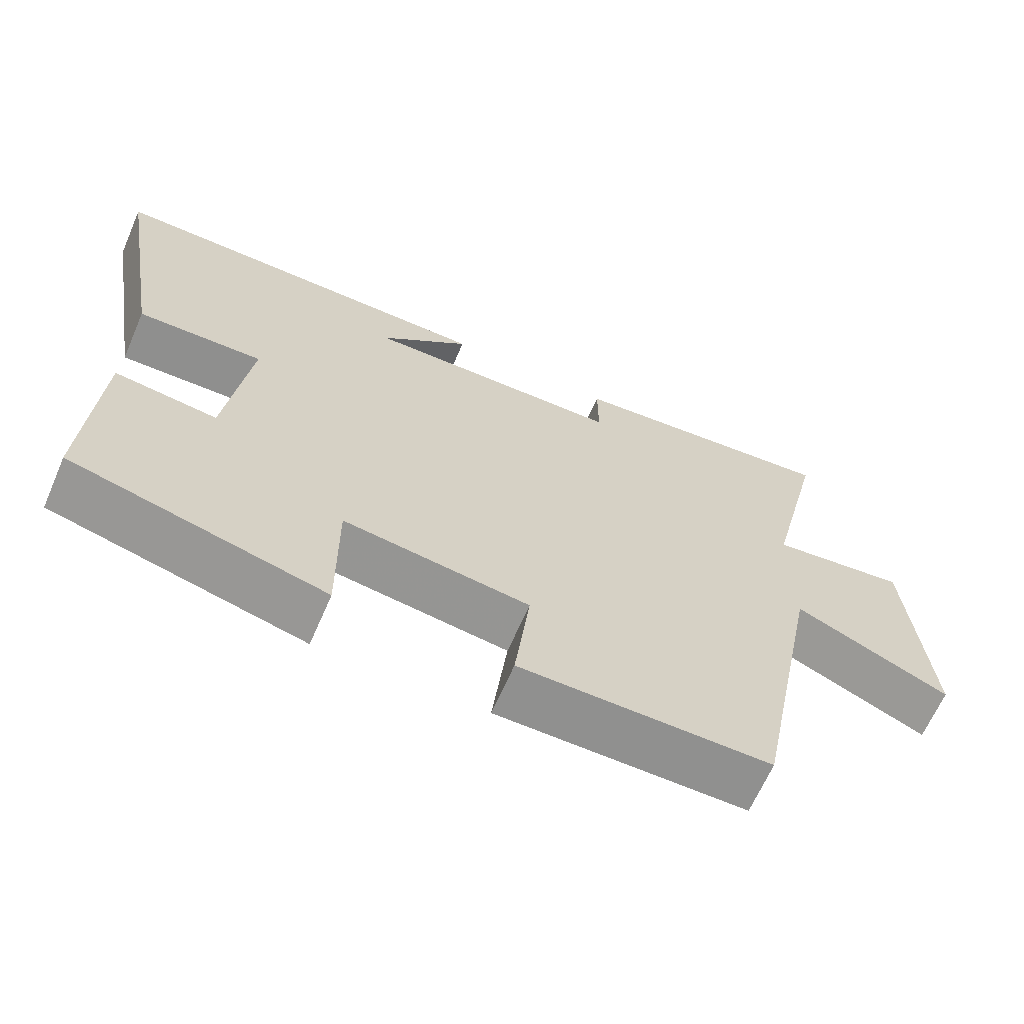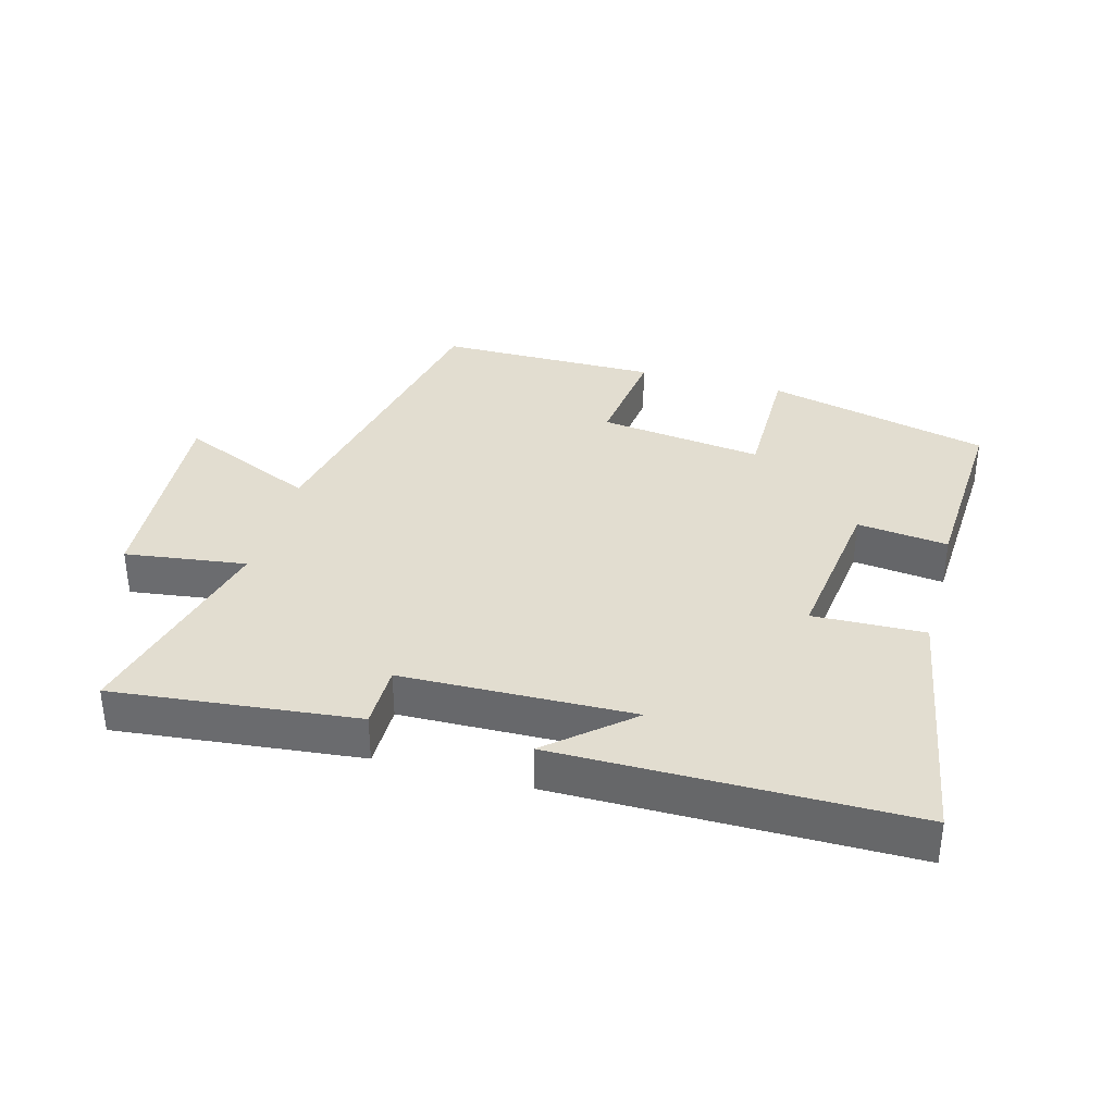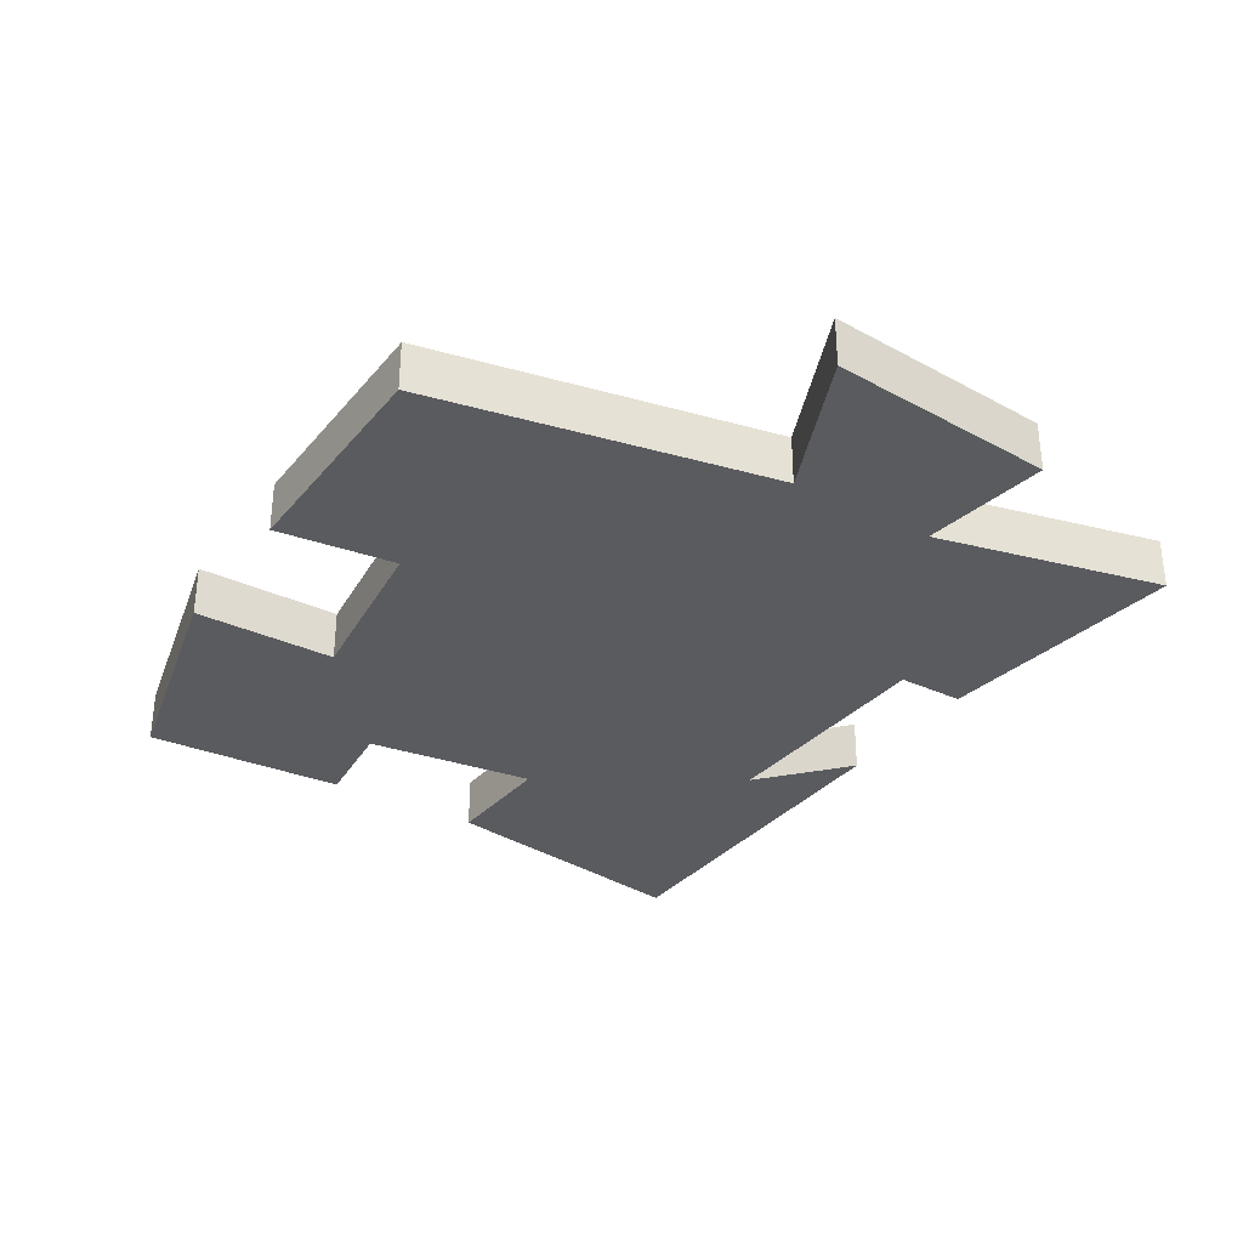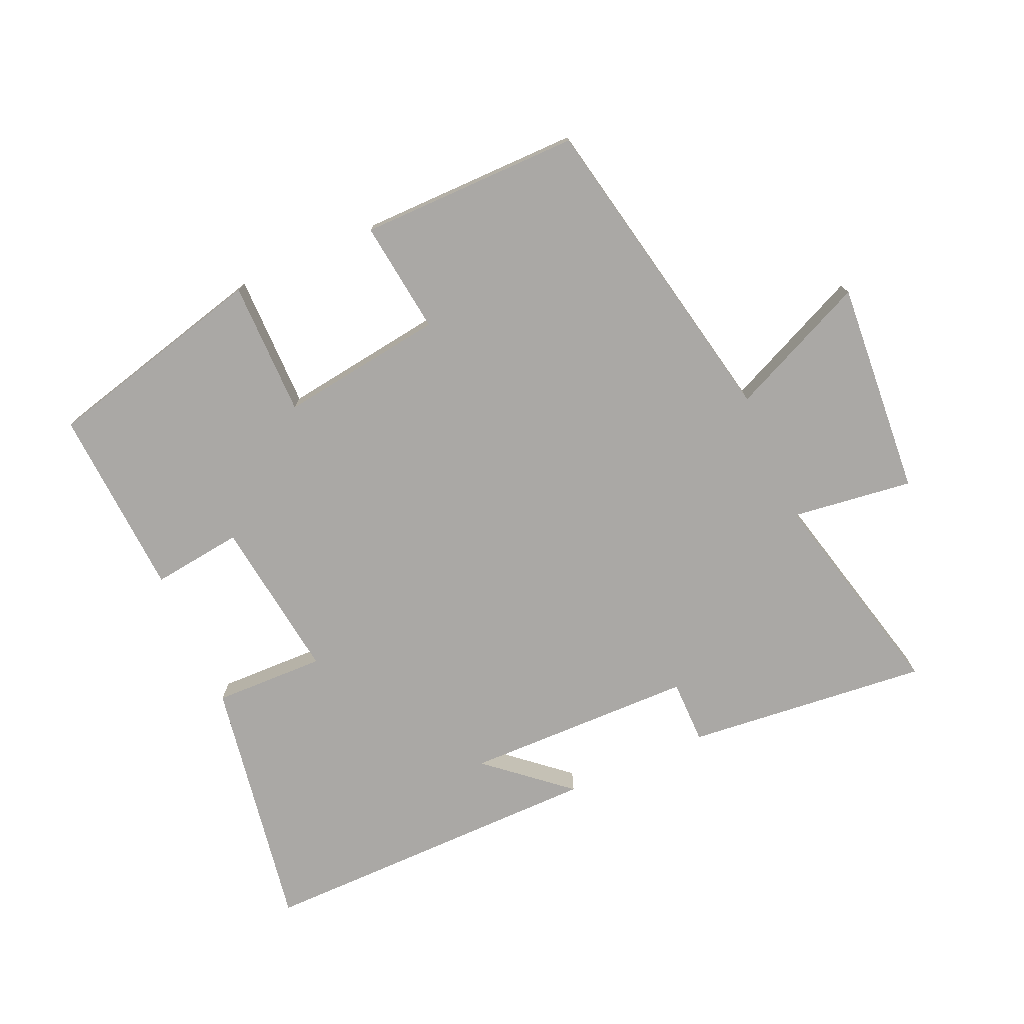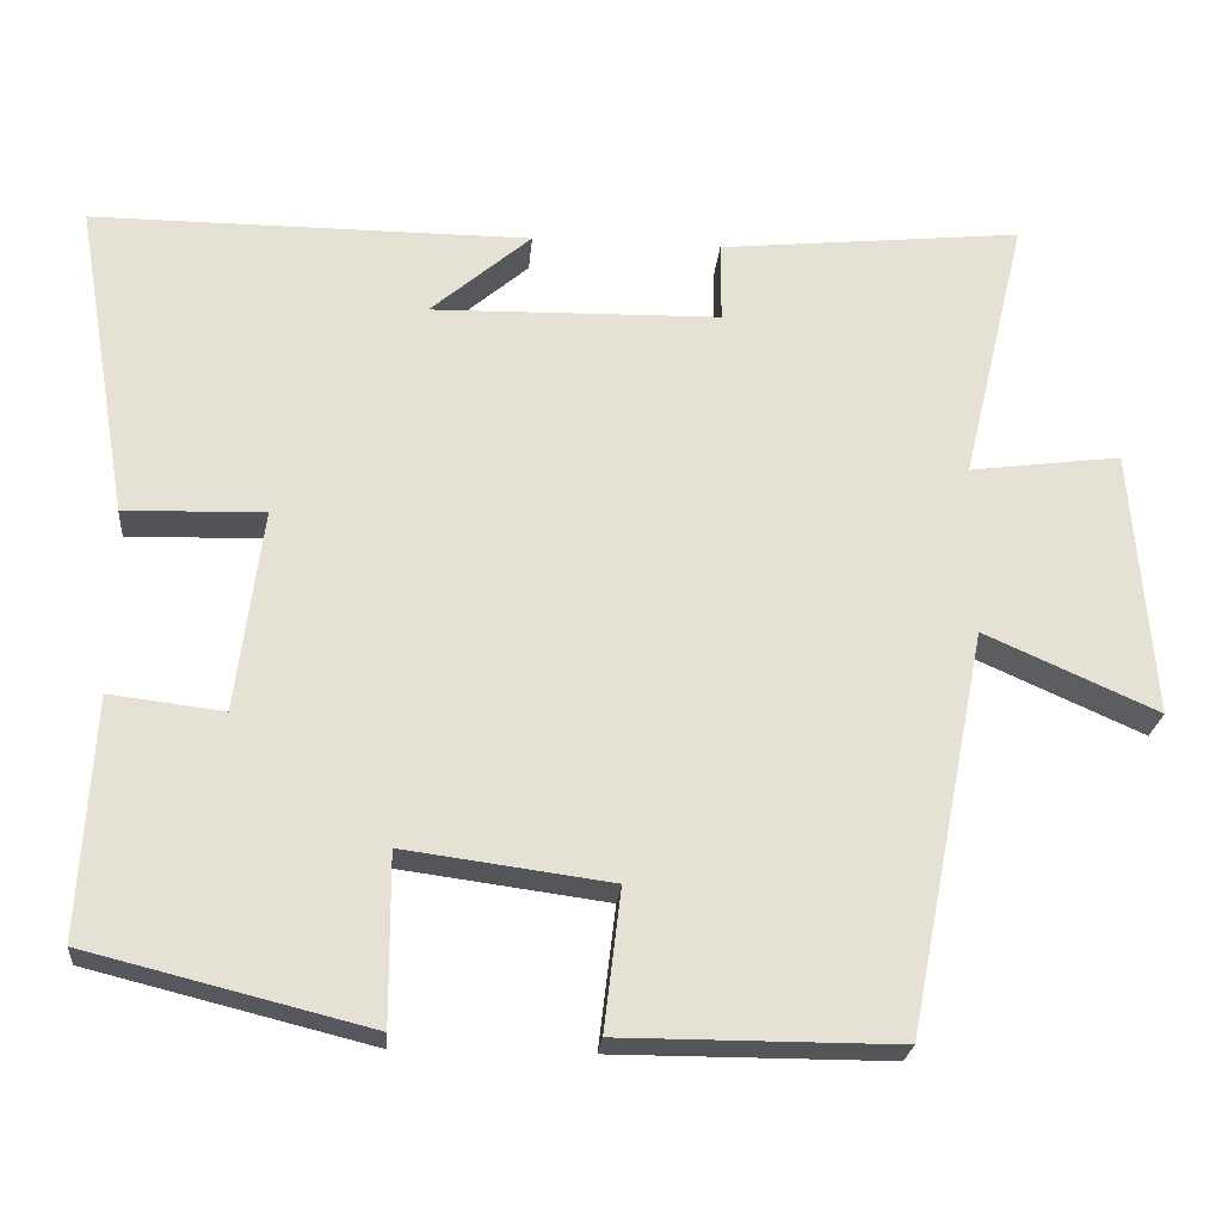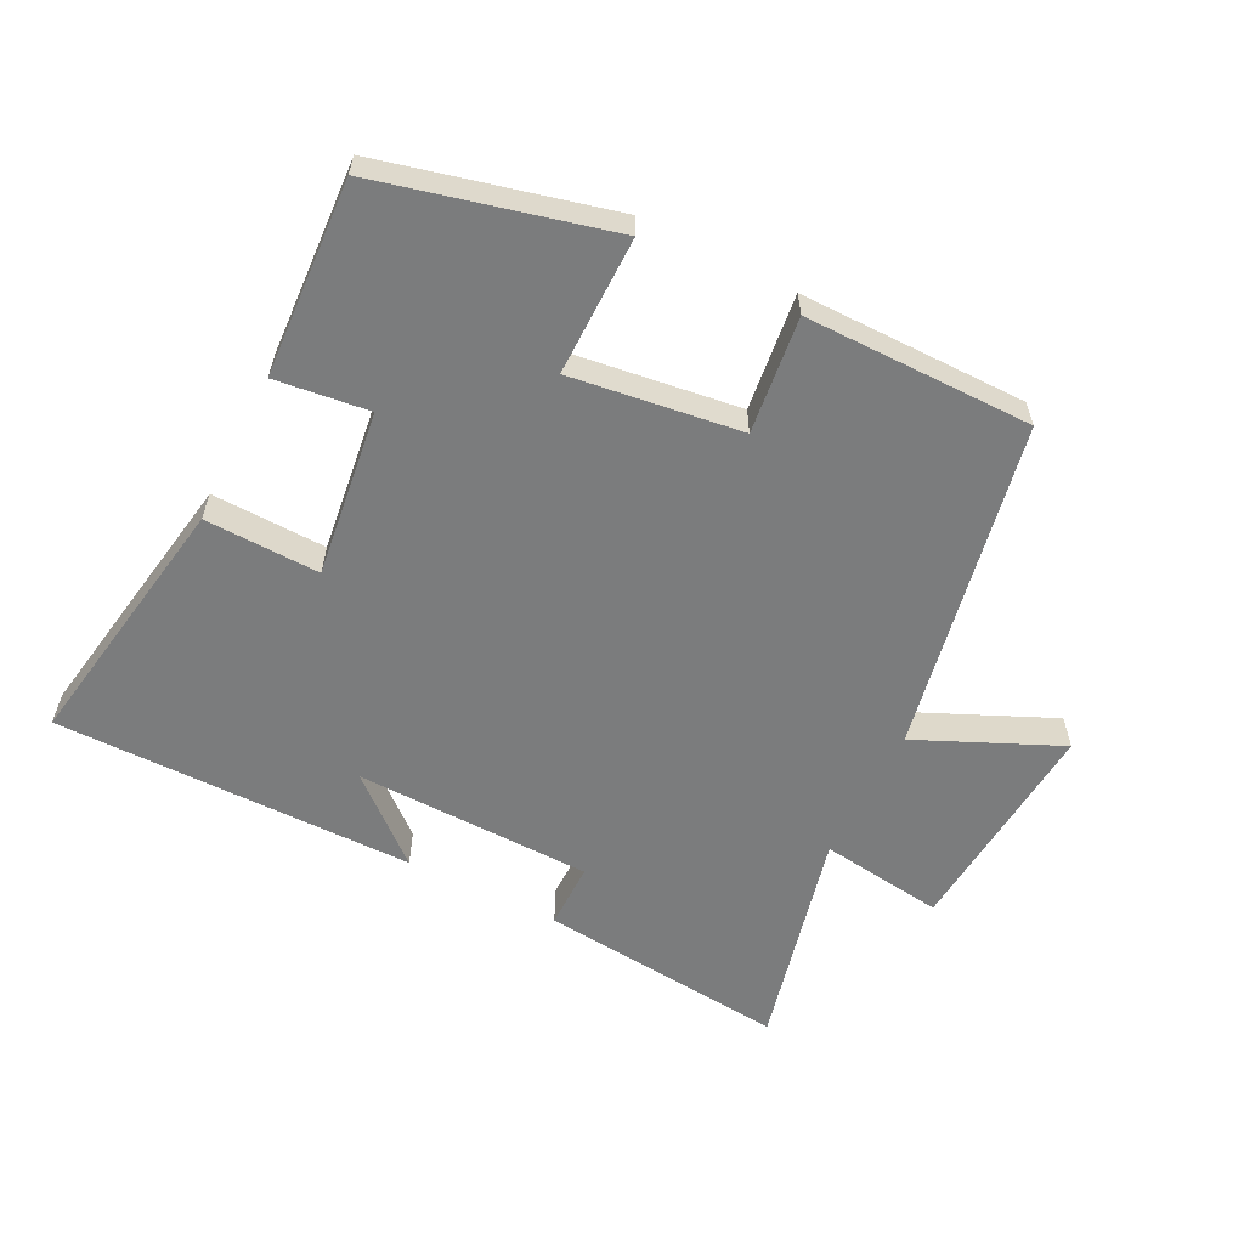
<metadata>
{"format":"obj","ext":"obj","renderer":"f3d","projection":"perspective","resolution":1024,"background":"white","views":[{"elev":-65.6,"azim":156.5,"up":"+Z"},{"elev":35.2,"azim":15.3,"up":"+Y"},{"elev":-32.2,"azim":-122.9,"up":"+Y"},{"elev":-75.1,"azim":-155.9,"up":"+Y"},{"elev":-24.1,"azim":174.9,"up":"+Z"},{"elev":-58.7,"azim":153.2,"up":"+Y"}]}
</metadata>
<code>
v 0.516 0.07 -0.414
v 0.171 0.07 -0.5
v 0.172 0.07 -0.292
v -0.082 0.07 -0.326
v -0.061 0.07 -0.5
v -0.402 0.07 -0.5
v -0.5 0.07 -0.006
v -0.713 0.07 -0.101
v -0.687 0.07 0.231
v -0.5 0.07 0.206
v -0.58 0.07 0.539
v -0.205 0.07 0.5
v -0.205 0.07 0.401
v 0.151 0.07 0.393
v 0.027 0.07 0.5
v 0.567 0.07 0.501
v 0.5 0.07 0.108
v 0.328 0.07 0.113
v 0.36 0.07 -0.137
v 0.5 0.07 -0.12
v 0.516 0 -0.414
v 0.171 0 -0.5
v 0.172 0 -0.292
v -0.082 0 -0.326
v -0.061 0 -0.5
v -0.402 0 -0.5
v -0.5 0 -0.006
v -0.713 0 -0.101
v -0.687 0 0.231
v -0.5 0 0.206
v -0.58 0 0.539
v -0.205 0 0.5
v -0.205 0 0.401
v 0.151 0 0.393
v 0.027 0 0.5
v 0.567 0 0.501
v 0.5 0 0.108
v 0.328 0 0.113
v 0.36 0 -0.137
v 0.5 0 -0.12
f 19 20 1 2
f 18 19 2 3
f 16 17 18
f 14 15 16
f 14 16 18
f 13 14 18 3
f 10 11 12 13
f 7 8 9 10
f 4 5 6 7
f 7 10 13
f 3 4 7 13
f 22 21 40 39
f 23 22 39 38
f 38 37 36
f 36 35 34
f 38 36 34
f 23 38 34 33
f 33 32 31 30
f 30 29 28 27
f 27 26 25 24
f 33 30 27
f 33 27 24 23
f 1 21 22 2
f 2 22 23 3
f 3 23 24 4
f 4 24 25 5
f 5 25 26 6
f 6 26 27 7
f 7 27 28 8
f 8 28 29 9
f 9 29 30 10
f 10 30 31 11
f 11 31 32 12
f 12 32 33 13
f 13 33 34 14
f 14 34 35 15
f 15 35 36 16
f 16 36 37 17
f 17 37 38 18
f 18 38 39 19
f 19 39 40 20
f 20 40 21 1

</code>
